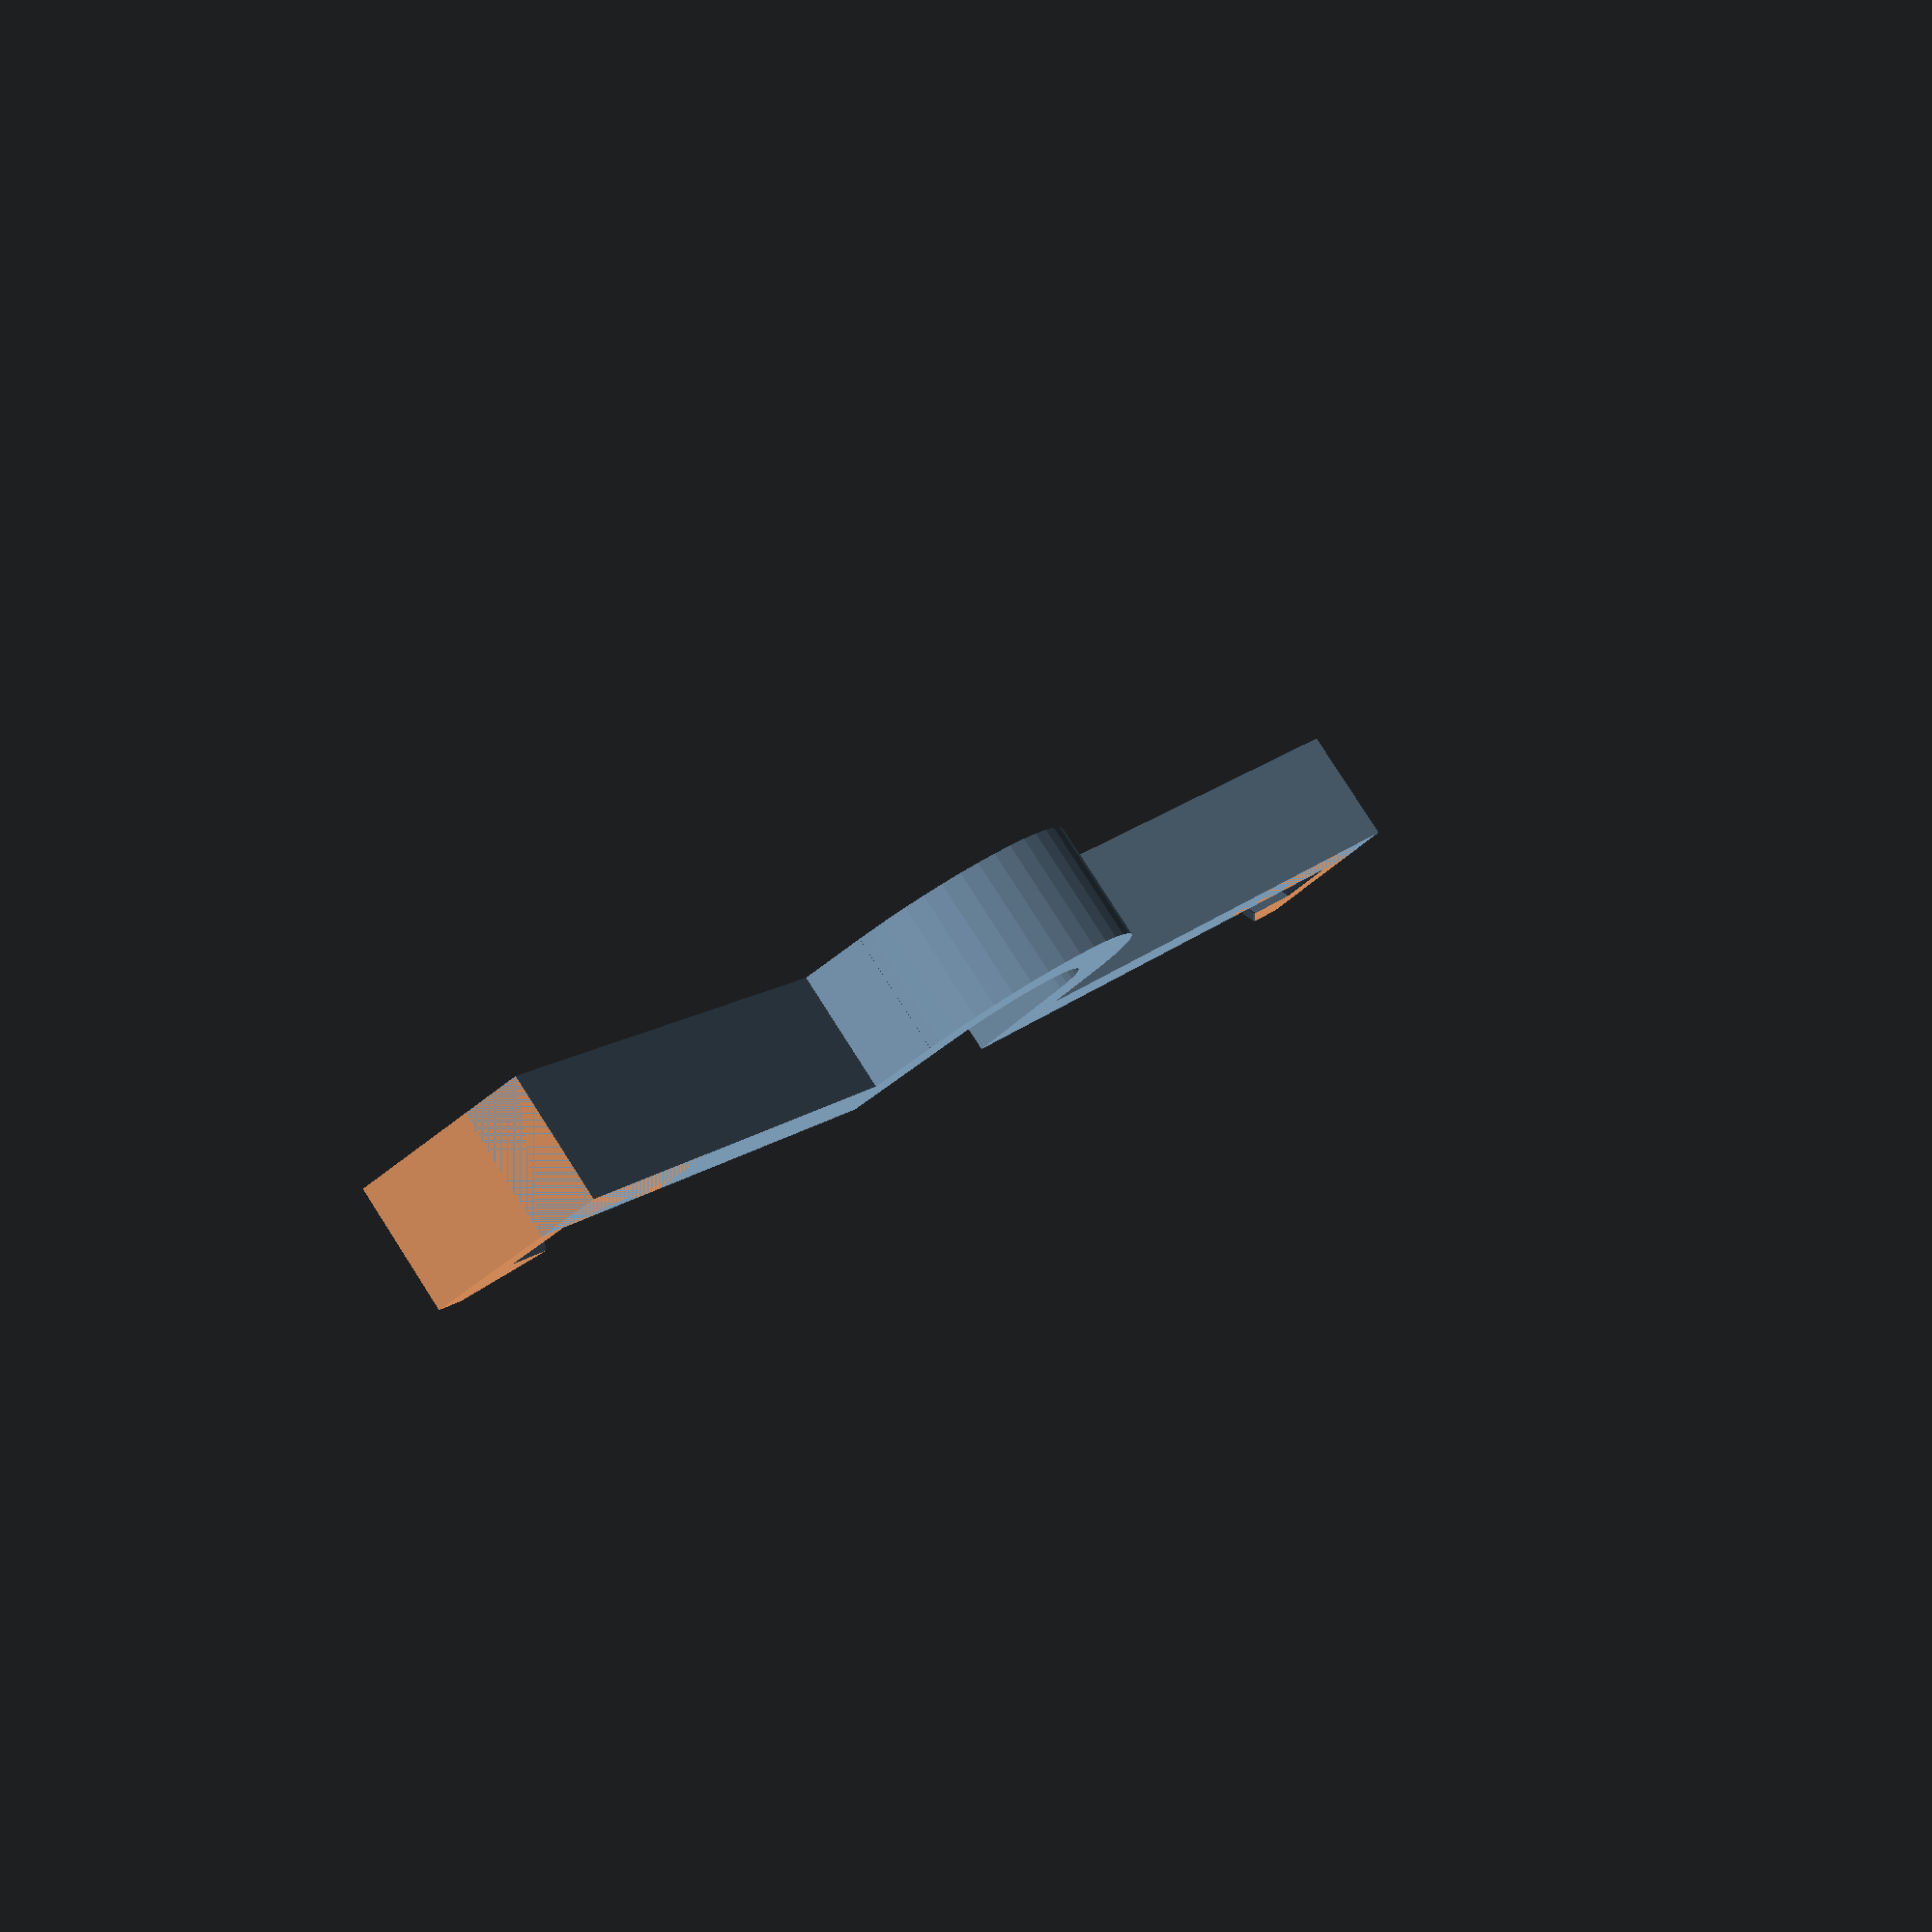
<openscad>
//
// Customizer UI
//

// (mm) distance between nearby pegboard's holes
hole_spacing = 24.4;
L = hole_spacing;

// (mm) diameter of a pegboard's hole
hole_diameter = 6.35;
D = hole_diameter;

// (mm) diameter of a pegboard's hook
hook_diameter = 6.35;
d = hook_diameter;

// (mm) width of the clip; must be smaller than the diameter of a pegboard's hole
clip_width = 4;
W = clip_width;

// 0-90; pick smaller values for more rigid plastic
spring_angle = 10;
a = spring_angle;

// (mm) extra space to allow for the spring action
spring_space = 1;
x = spring_space;

// (mm) thickness of the clip's round part
bend_thickness = 2;
w = bend_thickness;

// (mm) thickness of the clip's long parts
leg_thickness = 2;
v = leg_thickness;

// (mm) thickness of the clip's hook
hook_thickness = 2;
u = hook_thickness;

// (mm) size of the clip's hook; must be larger than the pegboard's thickness
clip_hook_size = 2;
h = clip_hook_size;

// (mm) size of the notch on the clip's hook
clip_hook_notch = 2;
n = clip_hook_notch;

// number of round part's fragments; more is smoother, but slower
bend_fragments = 48; // [24, 32, 48, 72, 96]
$fn = bend_fragments;

//
// Convenience variables
//

m = D/100;
R = D/2;
r = d/2;
s = r + w;
y = (D - sqrt(D*D - W*W))/2;
l = L - r - R + y;

//
// Scene
//

union()
{
    ClipLeg();

    ClipBend();

    mirror([1, 0, 0])
    ClipLeg();
}

//
// Parts of the clip
//

module ClipLeg()
{
    rotate([0, 0, a])
    union()
    {
        // Straight part
        linear_extrude(height = W)
        translate([r, -(r + x)])
        polygon([
            [0, 0],
            [l + u, 0],
            [l + u, v],
            [w, v],
            [w, r + x + m],
            [0, r + x + m]
        ]);

        // Hook
        translate([r + l + u, -(r + x), 0])
        translate([R - (n + u), -h, W/2])
        rotate([90, 0, 0])
        difference()
        {
            union()
            {
                hull()
                {
                    union()
                    {
                        cylinder(h = m, d = D);

                        translate([R + u - m, 0, u/2])
                        cube([m, D, u], center = true);
                    }

                    translate([u, 0, u - m])
                    cylinder(h = m, d = D);
                }

                translate([n, 0, -(h + m)])
                cylinder(h = m + h + m, d = D);
            }

            translate([n + u + R, 0, 0])
            cube(2*D, center = true);

            translate([0, D + W/2, 0])
            cube(2*D, center = true);

            translate([0, -(D + W/2), 0])
            cube(2*D, center = true);
        }
    }
}

module ClipBend()
{
    mask = [
        [s, 0],
        [s, -s],
        [-s, -s],
        [-s, 0]
    ];

    linear_extrude(height = W)
    difference()
    {
        circle(r = s);

        circle(r = r);

        rotate([0, 0, a])
        polygon(mask);

        rotate([0, 0, -a])
        polygon(mask);
    }
}

</openscad>
<views>
elev=97.1 azim=232.2 roll=212.7 proj=p view=wireframe
</views>
